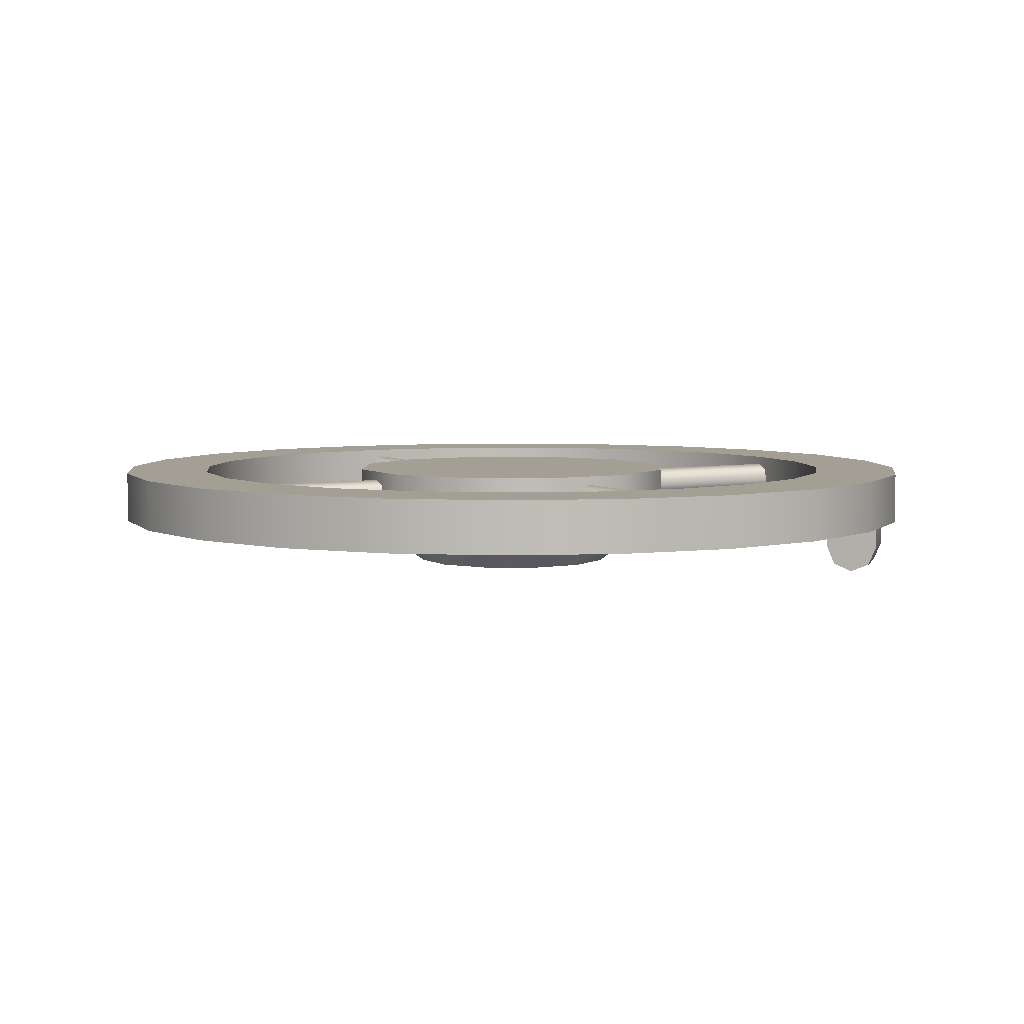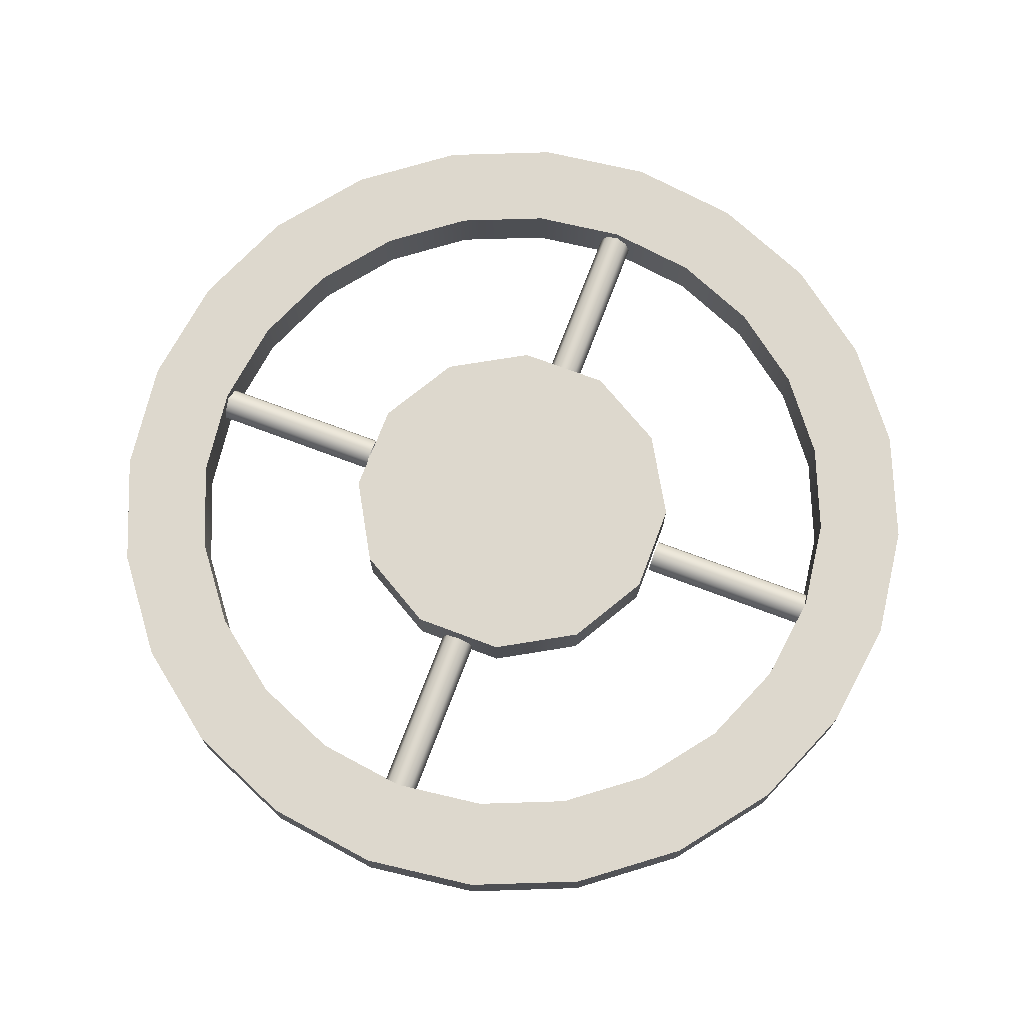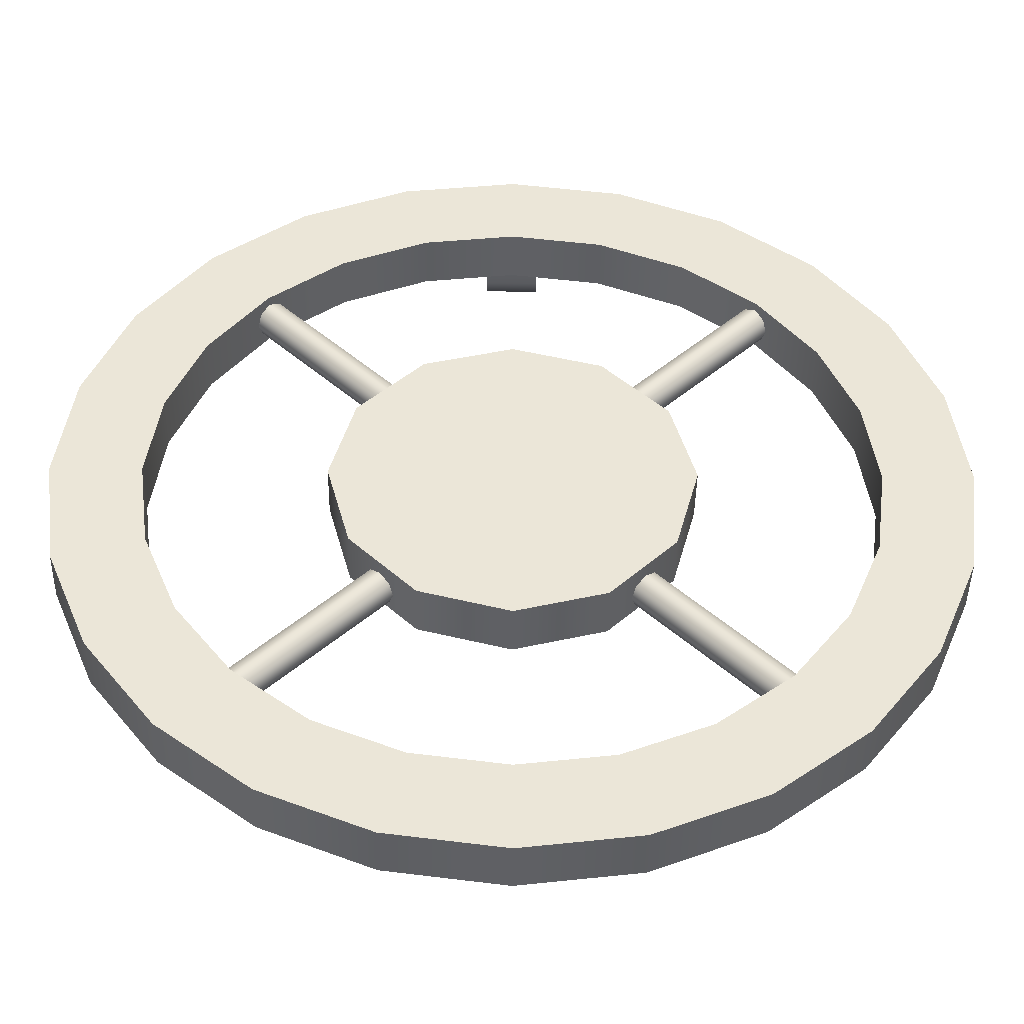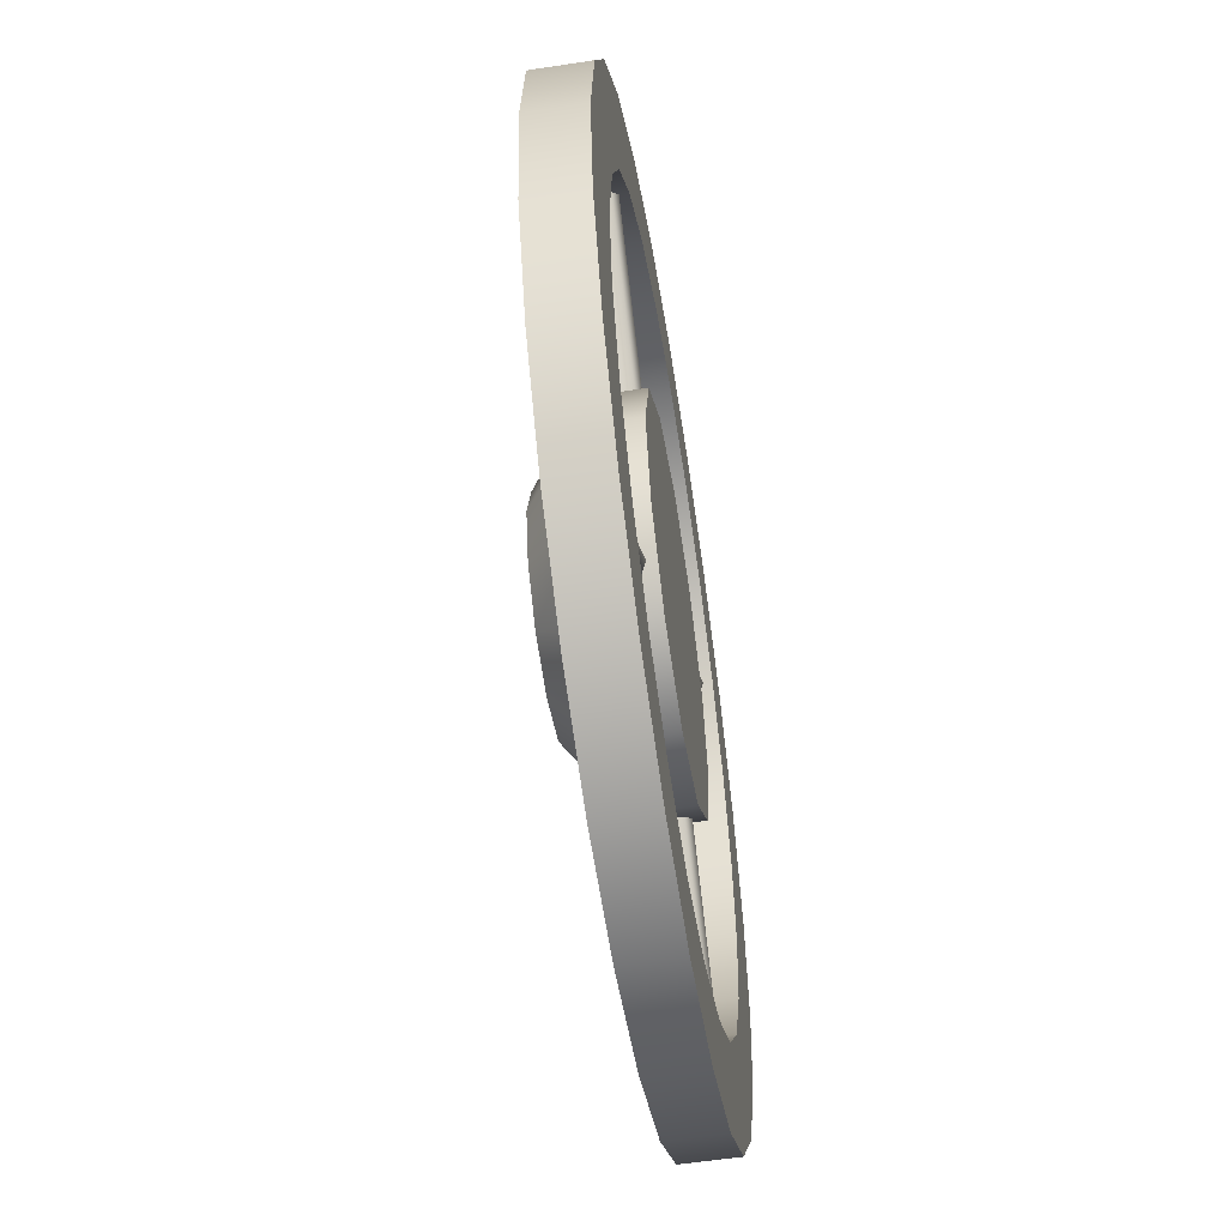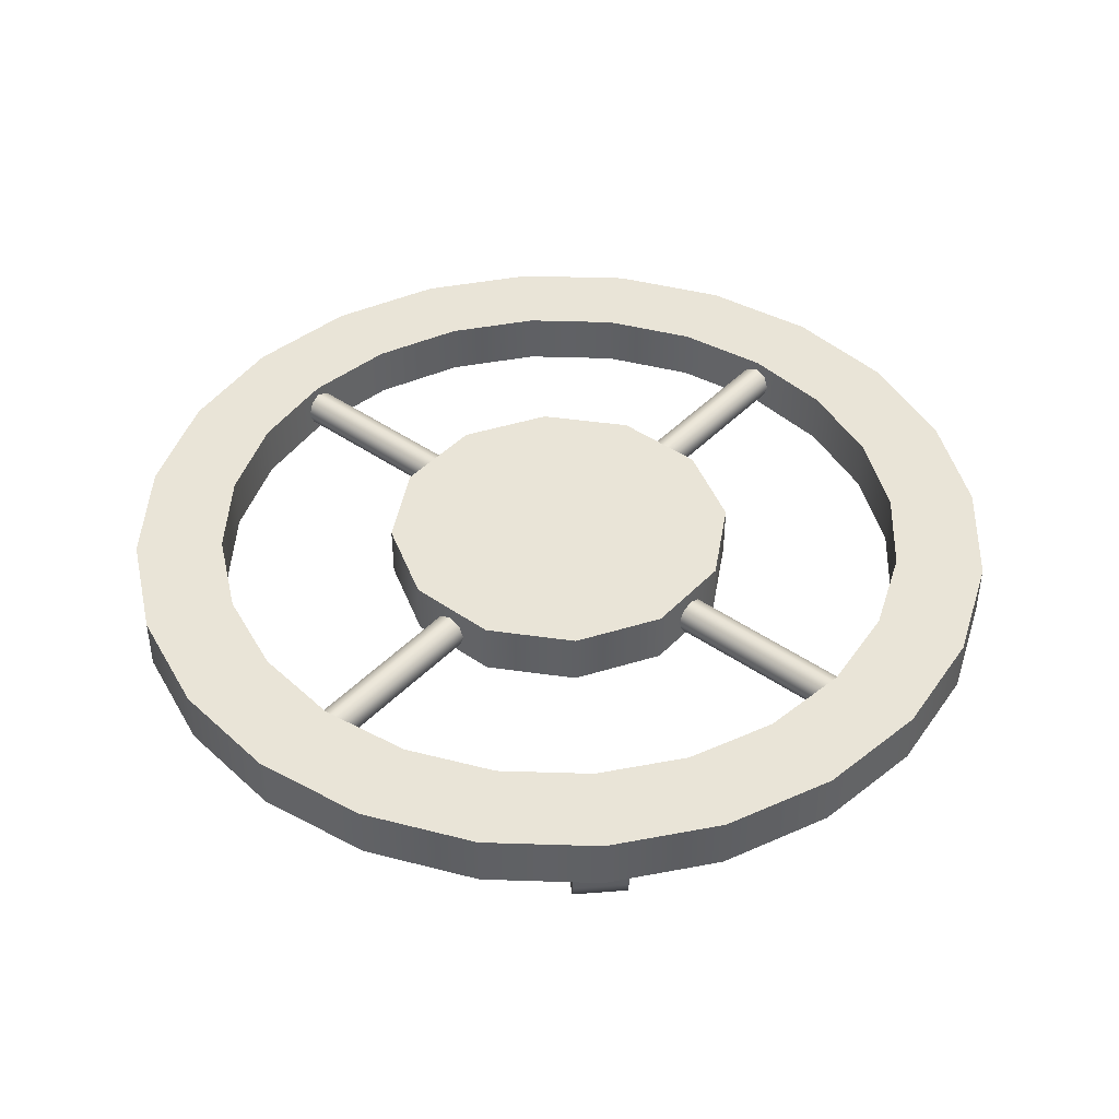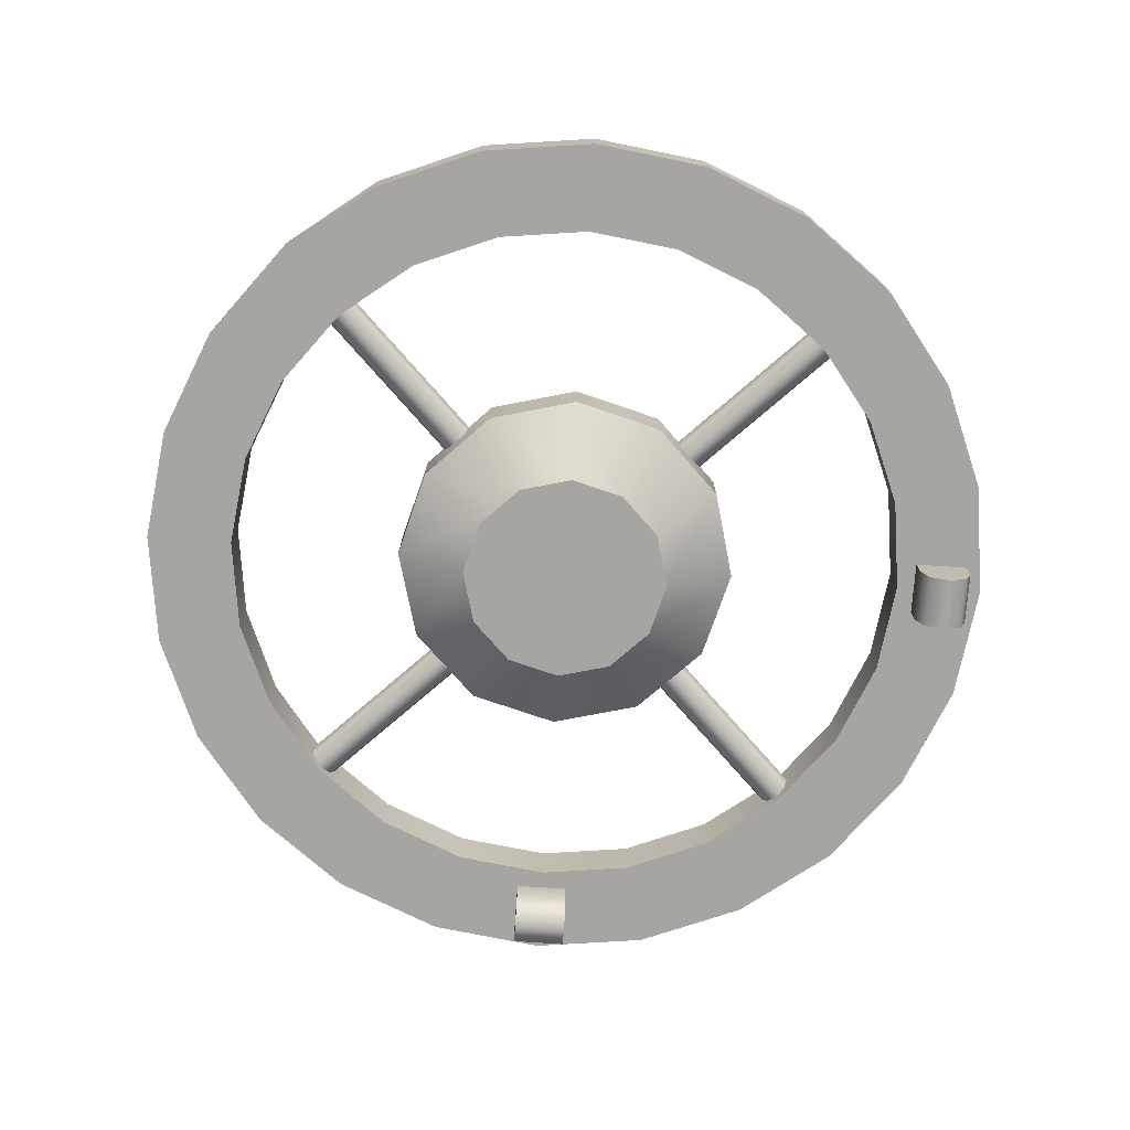
<metadata>
{"format":"obj","ext":"obj","renderer":"f3d","projection":"perspective","resolution":1024,"background":"white","views":[{"elev":5.4,"azim":-164.0,"up":"+Y"},{"elev":72.2,"azim":-114.3,"up":"+Y"},{"elev":-44.2,"azim":179.1,"up":"+Z"},{"elev":-56.8,"azim":99.0,"up":"+Z"},{"elev":43.0,"azim":-5.3,"up":"+Y"},{"elev":-73.9,"azim":176.0,"up":"+Y"}]}
</metadata>
<code>
o mesh1
v -0.3 0.8187 -0.01875
v -0.2945 0.8055 -0.01875
v -0.2812 0.8 -0.01875
v -0.268 0.8055 -0.01875
v -0.2625 0.8187 -0.01875
v -0.3 0.8187 0.01875
v -0.2945 0.8055 0.01875
v -0.2812 0.8 0.01875
v -0.268 0.8055 0.01875
v -0.2625 0.8187 0.01875
v -0.2625 0.8375 -0.01875
v -0.3 0.8375 -0.01875
v -0.3 0.8375 0.01875
v -0.2625 0.8375 0.01875
v 0.3125 0.875 -2.306e-17
v 0.3019 0.875 0.08088
v 0.2706 0.875 0.1562
v 0.221 0.875 0.221
v 0.1562 0.875 0.2706
v 0.08088 0.875 0.3019
v 7.176e-17 0.875 0.3125
v -0.08088 0.875 0.3019
v -0.1562 0.875 0.2706
v -0.221 0.875 0.221
v -0.2706 0.875 0.1562
v -0.3019 0.875 0.08088
v -0.3125 0.875 1.521e-17
v -0.3019 0.875 -0.08088
v -0.2706 0.875 -0.1562
v -0.221 0.875 -0.221
v -0.1562 0.875 -0.2706
v -0.08088 0.875 -0.3019
v -4.785e-18 0.875 -0.3125
v 0.08088 0.875 -0.3019
v 0.1562 0.875 -0.2706
v 0.221 0.875 -0.221
v 0.2706 0.875 -0.1562
v 0.3019 0.875 -0.08088
v 0.3125 0.8375 -2.306e-17
v 0.3019 0.8375 0.08088
v 0.2706 0.8375 0.1562
v 0.221 0.8375 0.221
v 0.1562 0.8375 0.2706
v 0.08088 0.8375 0.3019
v 7.176e-17 0.8375 0.3125
v -0.08088 0.8375 0.3019
v -0.1562 0.8375 0.2706
v -0.221 0.8375 0.221
v -0.2706 0.8375 0.1562
v -0.3019 0.8375 0.08088
v -0.3125 0.8375 1.521e-17
v -0.3019 0.8375 -0.08088
v -0.2706 0.8375 -0.1562
v -0.221 0.8375 -0.221
v -0.1562 0.8375 -0.2706
v -0.08088 0.8375 -0.3019
v -4.785e-18 0.8375 -0.3125
v 0.08088 0.8375 -0.3019
v 0.1562 0.8375 -0.2706
v 0.221 0.8375 -0.221
v 0.2706 0.8375 -0.1562
v 0.3019 0.8375 -0.08088
v 0.25 0.8375 -2.028e-17
v 0.2415 0.8375 0.0647
v 0.2165 0.8375 0.125
v 0.1768 0.8375 0.1768
v 0.125 0.8375 0.2165
v 0.0647 0.8375 0.2415
v 6.087e-17 0.8375 0.25
v -0.0647 0.8375 0.2415
v -0.125 0.8375 0.2165
v -0.1768 0.8375 0.1768
v -0.2165 0.8375 0.125
v -0.2415 0.8375 0.0647
v -0.25 0.8375 1.034e-17
v -0.2415 0.8375 -0.0647
v -0.2165 0.8375 -0.125
v -0.1768 0.8375 -0.1768
v -0.125 0.8375 -0.2165
v -0.0647 0.8375 -0.2415
v -3.589e-19 0.8375 -0.25
v 0.0647 0.8375 -0.2415
v 0.125 0.8375 -0.2165
v 0.1768 0.8375 -0.1768
v 0.2165 0.8375 -0.125
v 0.2415 0.8375 -0.0647
v 0.2415 0.875 0.0647
v 0.25 0.875 -2.028e-17
v 0.2415 0.875 -0.0647
v 0.2165 0.875 -0.125
v 0.1768 0.875 -0.1768
v 0.125 0.875 -0.2165
v 0.0647 0.875 -0.2415
v -3.589e-19 0.875 -0.25
v -0.0647 0.875 -0.2415
v -0.125 0.875 -0.2165
v -0.1768 0.875 -0.1768
v -0.2165 0.875 -0.125
v -0.2415 0.875 -0.0647
v -0.25 0.875 1.034e-17
v -0.2415 0.875 0.0647
v -0.2165 0.875 0.125
v -0.1768 0.875 0.1768
v -0.125 0.875 0.2165
v -0.0647 0.875 0.2415
v 6.087e-17 0.875 0.25
v 0.0647 0.875 0.2415
v 0.125 0.875 0.2165
v 0.1768 0.875 0.1768
v 0.2165 0.875 0.125
v 0.125 0.875 -1.156e-18
v 0.1083 0.875 0.0625
v 0.0625 0.875 0.1083
v 7.357e-17 0.875 0.125
v -0.0625 0.875 0.1083
v -0.1083 0.875 0.0625
v -0.125 0.875 1.415e-17
v -0.1083 0.875 -0.0625
v -0.0625 0.875 -0.1083
v 4.296e-17 0.875 -0.125
v 0.0625 0.875 -0.1083
v 0.1083 0.875 -0.0625
v 0.125 0.8375 -1.156e-18
v 0.1083 0.8375 0.0625
v 0.0625 0.8375 0.1083
v 7.357e-17 0.8375 0.125
v -0.0625 0.8375 0.1083
v -0.1083 0.8375 0.0625
v -0.125 0.8375 1.415e-17
v -0.1083 0.8375 -0.0625
v -0.0625 0.8375 -0.1083
v 4.296e-17 0.8375 -0.125
v 0.0625 0.8375 -0.1083
v 0.1083 0.8375 -0.0625
v 0.06495 0.8 -0.0375
v 0.075 0.8 8.674e-19
v 0.06495 0.8 0.0375
v 0.0375 0.8 0.06495
v 6.253e-17 0.8 0.075
v -0.0375 0.8 0.06495
v -0.06495 0.8 0.0375
v -0.075 0.8 1.005e-17
v -0.06495 0.8 -0.0375
v -0.0375 0.8 -0.06495
v 4.416e-17 0.8 -0.075
v 0.0375 0.8 -0.06495
v 5.667e-17 0.875 1.392e-18
v -0.01875 0.8187 0.3
v -0.01875 0.8055 0.2945
v -0.01875 0.8 0.2812
v -0.01875 0.8055 0.268
v -0.01875 0.8187 0.2625
v 0.01875 0.8187 0.3
v 0.01875 0.8055 0.2945
v 0.01875 0.8 0.2812
v 0.01875 0.8055 0.268
v 0.01875 0.8187 0.2625
v -0.01875 0.8375 0.2625
v -0.01875 0.8375 0.3
v 0.01875 0.8375 0.3
v 0.01875 0.8375 0.2625
v -0.08696 0.8438 -0.08696
v -0.08071 0.8474 -0.09321
v -0.07812 0.8562 -0.0958
v -0.08071 0.8651 -0.09321
v -0.08696 0.8688 -0.08696
v -0.09321 0.8474 -0.08071
v -0.09321 0.8651 -0.08071
v -0.0958 0.8562 -0.07812
v -0.1845 0.8562 -0.1668
v -0.1822 0.8651 -0.1697
v -0.1822 0.8474 -0.1697
v -0.1768 0.8688 -0.1768
v -0.1768 0.8438 -0.1768
v -0.1697 0.8651 -0.1822
v -0.1668 0.8562 -0.1845
v -0.1697 0.8474 -0.1822
v -0.08696 0.8438 0.08696
v -0.08071 0.8474 0.09321
v -0.07812 0.8562 0.0958
v -0.08071 0.8651 0.09321
v -0.08696 0.8688 0.08696
v -0.09321 0.8474 0.08071
v -0.09321 0.8651 0.08071
v -0.0958 0.8562 0.07812
v -0.1845 0.8562 0.1668
v -0.1822 0.8651 0.1697
v -0.1822 0.8474 0.1697
v -0.1768 0.8688 0.1768
v -0.1768 0.8438 0.1768
v -0.1697 0.8651 0.1822
v -0.1668 0.8562 0.1845
v -0.1697 0.8474 0.1822
v 0.08696 0.8438 -0.08696
v 0.08071 0.8474 -0.09321
v 0.07812 0.8562 -0.0958
v 0.08071 0.8651 -0.09321
v 0.08696 0.8688 -0.08696
v 0.09321 0.8474 -0.08071
v 0.09321 0.8651 -0.08071
v 0.0958 0.8562 -0.07812
v 0.1845 0.8562 -0.1668
v 0.1822 0.8651 -0.1697
v 0.1822 0.8474 -0.1697
v 0.1768 0.8688 -0.1768
v 0.1768 0.8438 -0.1768
v 0.1697 0.8651 -0.1822
v 0.1668 0.8562 -0.1845
v 0.1697 0.8474 -0.1822
v 0.08696 0.8438 0.08696
v 0.08071 0.8474 0.09321
v 0.07812 0.8562 0.0958
v 0.08071 0.8651 0.09321
v 0.08696 0.8688 0.08696
v 0.09321 0.8474 0.08071
v 0.09321 0.8651 0.08071
v 0.0958 0.8562 0.07812
v 0.1845 0.8562 0.1668
v 0.1822 0.8651 0.1697
v 0.1822 0.8474 0.1697
v 0.1768 0.8688 0.1768
v 0.1768 0.8438 0.1768
v 0.1697 0.8651 0.1822
v 0.1668 0.8562 0.1845
v 0.1697 0.8474 0.1822
g mesh1_mesh1_auv
f 1 5 4 3 2
f 1 12 11 5
f 7 8 9 10 6
f 10 14 13 6
f 15 88 87 16
f 16 87 110 17
f 17 110 109 18
f 18 109 108 19
f 19 108 107 20
f 20 107 106 21
f 21 106 105 22
f 22 105 104 23
f 23 104 103 24
f 24 103 102 25
f 25 102 101 26
f 26 101 100 27
f 27 100 99 28
f 28 99 98 29
f 29 98 97 30
f 30 97 96 31
f 31 96 95 32
f 32 95 94 33
f 33 94 93 34
f 34 93 92 35
f 35 92 91 36
f 36 91 90 37
f 37 90 89 38
f 38 89 88 15
f 39 63 86 62
f 40 64 63 39
f 41 65 64 40
f 42 66 65 41
f 43 67 66 42
f 44 68 67 43
f 45 69 68 44
f 46 70 69 45
f 47 71 70 46
f 48 72 71 47
f 49 73 72 48
f 50 74 73 49
f 51 75 74 50
f 52 76 75 51
f 53 77 76 52
f 54 78 77 53
f 55 79 78 54
f 56 80 79 55
f 57 81 80 56
f 58 82 81 57
f 59 83 82 58
f 60 84 83 59
f 61 85 84 60
f 62 86 85 61
f 111 123 134 122
f 112 124 123 111
f 113 125 124 112
f 114 126 125 113
f 115 127 126 114
f 116 128 127 115
f 117 129 128 116
f 118 130 129 117
f 119 131 130 118
f 120 132 131 119
f 121 133 132 120
f 122 134 133 121
f 136 137 138 139 140 141 142 143 144 145 146 135
f 148 152 151 150 149
f 148 159 158 152
f 154 155 156 157 153
f 157 161 160 153
f 162 167 172 174
f 167 169 170 172
f 171 170 169 168
f 173 171 168 166
f 174 177 163 162
f 175 173 166 165
f 176 175 165 164
f 177 176 164 163
f 178 179 193 190
f 179 180 192 193
f 180 181 191 192
f 181 182 189 191
f 182 184 187 189
f 184 185 186 187
f 188 186 185 183
f 190 188 183 178
f 194 195 209 206
f 195 196 208 209
f 196 197 207 208
f 197 198 205 207
f 198 200 203 205
f 200 201 202 203
f 204 202 201 199
f 206 204 199 194
f 210 215 220 222
f 215 217 218 220
f 219 218 217 216
f 221 219 216 214
f 222 225 211 210
f 223 221 214 213
f 224 223 213 212
f 225 224 212 211
f 2 7 6 1
f 3 8 7 2
f 4 9 8 3
f 5 10 9 4
f 5 11 14 10
f 6 13 12 1
f 15 39 62 38
f 16 40 39 15
f 17 41 40 16
f 18 42 41 17
f 19 43 42 18
f 20 44 43 19
f 21 45 44 20
f 22 46 45 21
f 23 47 46 22
f 24 48 47 23
f 25 49 48 24
f 26 50 49 25
f 27 51 50 26
f 28 52 51 27
f 29 53 52 28
f 30 54 53 29
f 31 55 54 30
f 32 56 55 31
f 33 57 56 32
f 34 58 57 33
f 35 59 58 34
f 36 60 59 35
f 37 61 60 36
f 38 62 61 37
f 63 88 89 86
f 64 87 88 63
f 65 110 87 64
f 66 109 110 65
f 67 108 109 66
f 68 107 108 67
f 69 106 107 68
f 70 105 106 69
f 71 104 105 70
f 72 103 104 71
f 73 102 103 72
f 74 101 102 73
f 75 100 101 74
f 76 99 100 75
f 77 98 99 76
f 78 97 98 77
f 79 96 97 78
f 80 95 96 79
f 81 94 95 80
f 82 93 94 81
f 83 92 93 82
f 84 91 92 83
f 85 90 91 84
f 86 89 90 85
f 111 147 112
f 112 147 113
f 113 147 114
f 114 147 115
f 115 147 116
f 116 147 117
f 117 147 118
f 118 147 119
f 119 147 120
f 120 147 121
f 121 147 122
f 122 147 111
f 123 136 135 134
f 124 137 136 123
f 125 138 137 124
f 126 139 138 125
f 127 140 139 126
f 128 141 140 127
f 129 142 141 128
f 130 143 142 129
f 131 144 143 130
f 132 145 144 131
f 133 146 145 132
f 134 135 146 133
f 149 154 153 148
f 150 155 154 149
f 151 156 155 150
f 152 157 156 151
f 152 158 161 157
f 153 160 159 148

</code>
